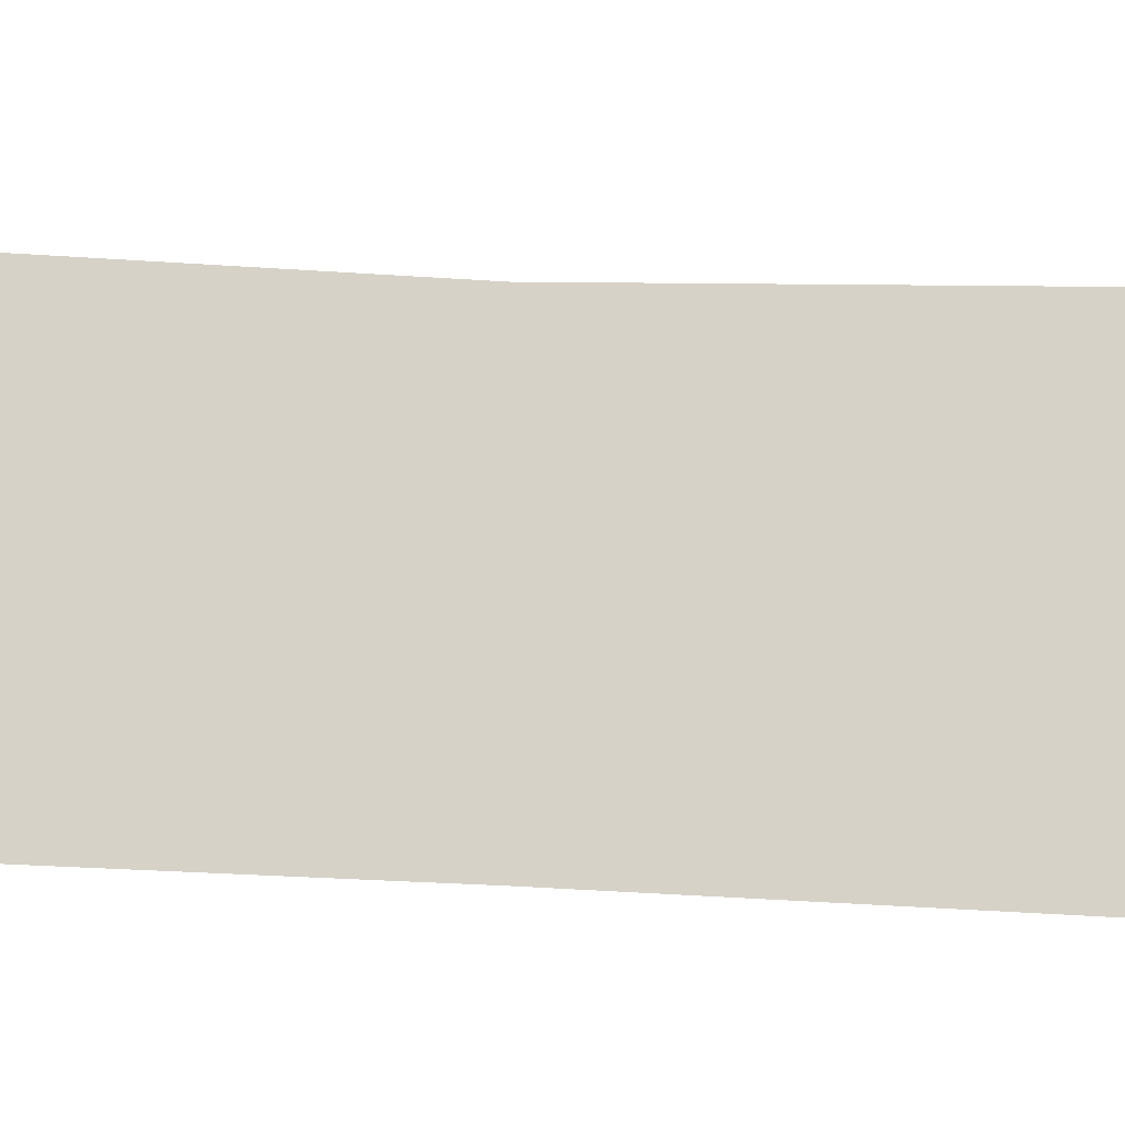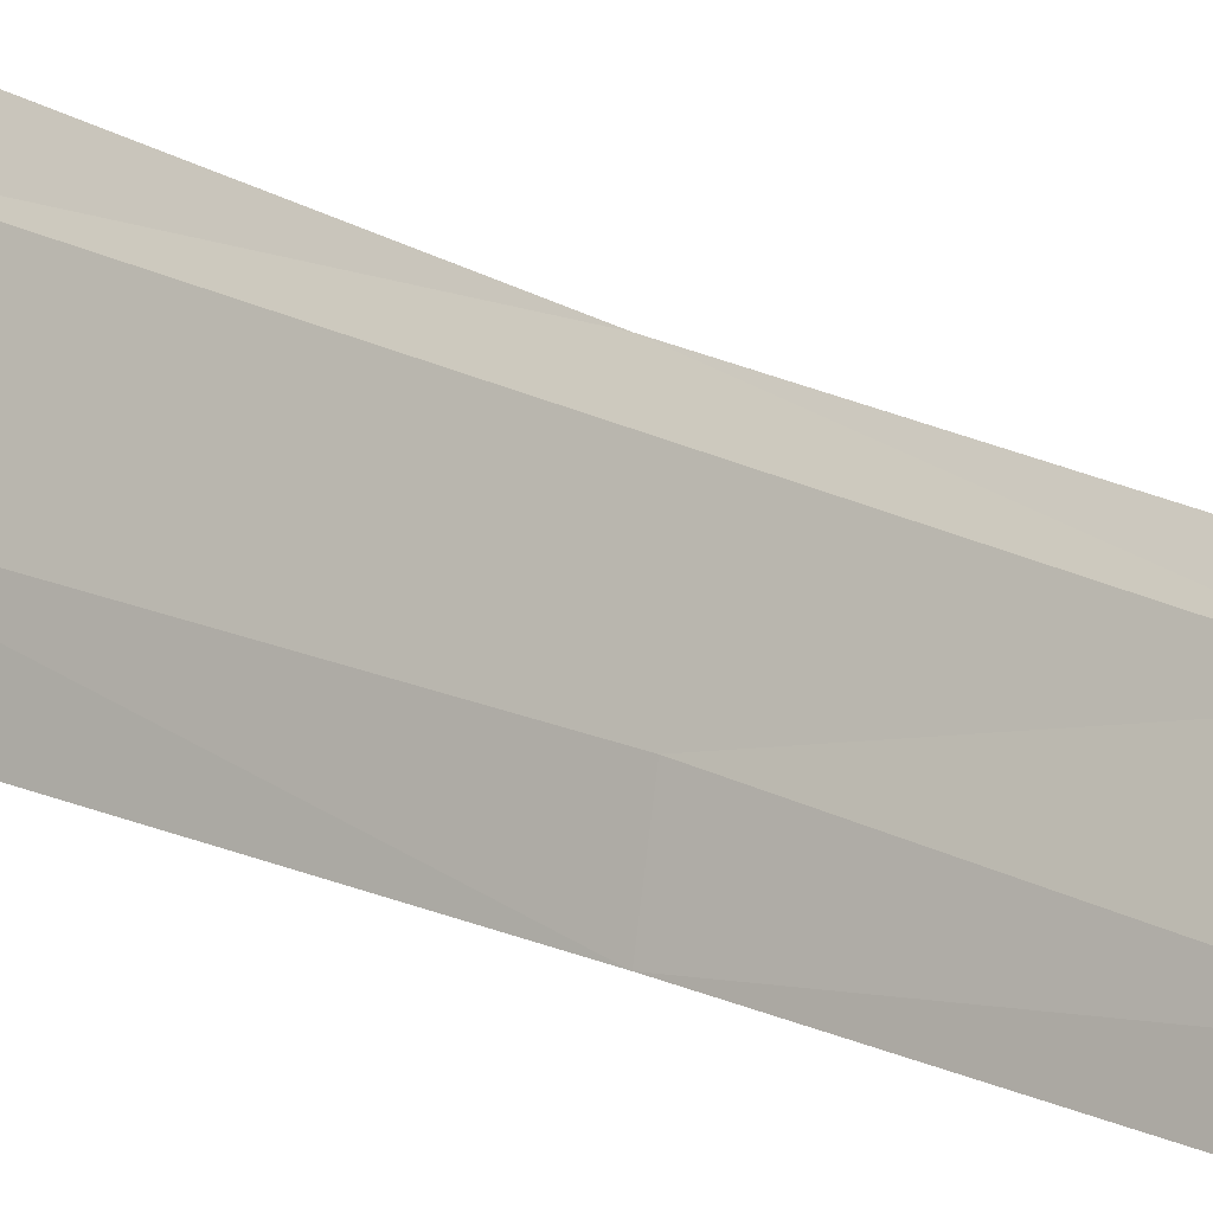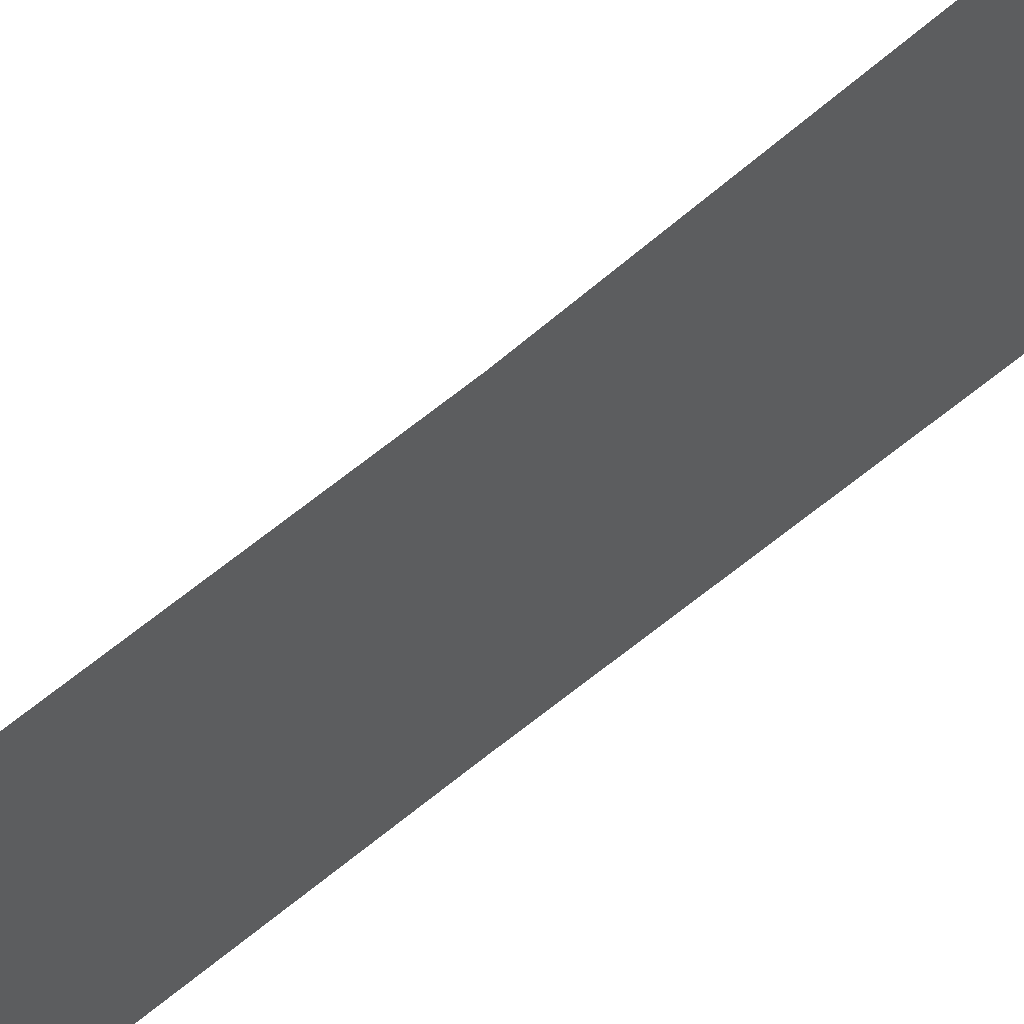
<metadata>
{"format":"obj","ext":"obj","renderer":"f3d","projection":"perspective","resolution":1024,"background":"white","views":[{"elev":-12.4,"azim":-99.7,"up":"+Y"},{"elev":-16.5,"azim":40.4,"up":"+Y"},{"elev":46.9,"azim":-136.2,"up":"+Y"}]}
</metadata>
<code>
o algae_cube_Cube
v -0.003018 0.09163 -2.071
v -0.004385 0.08381 2.092
v -0.004613 -0.05856 -2.474
v -0.004639 -0.06806 2.5
v -0.003427 0.0688 -0
v -0.003676 -0.0693 -0
v -0.003898 -0.06213 -1.242
v -0.002816 0.08734 -1.041
v -0.002971 0.07304 1.078
v -0.004015 -0.06269 1.264
v -0.003735 -0.06548 -1.87
v -0.004344 0.09136 -1.554
v -0.00426 0.07866 -0.5079
v -0.004854 -0.0648 -0.6009
v -0.004306 -0.08002 0.6438
v -0.003695 0.08462 0.5313
v -0.003964 0.07285 1.598
v -0.003859 -0.06202 1.871
v 0.003593 -0.0239 0
v 0.003383 -0.02591 -1.193
v 0.003921 -0.04922 1.246
v 0.003285 -0.03897 -1.816
v 0.005003 -0.0246 -0.5749
v 0.003997 -0.02281 0.6047
v 0.003213 -0.02204 1.79
v 0.002956 0.05265 -1.632
v 0.004239 -0.03394 0.3062
v 0.004308 0.04232 0.2801
v 0.004265 -0.02714 -0.2883
v 0.003347 0.04661 -0.2644
v 0.00409 -0.02331 -0.8819
v 0.003987 0.04918 -0.8097
v 0.00359 -0.03731 -1.511
v 0.004646 0.03926 -1.382
v 0.002971 0.04481 -1.906
v 0.004374 -0.044 1.536
v 0.004342 0.04609 1.384
v 0.004899 -0.03027 0.9147
v 0.00367 0.03447 0.8484
v 0.004401 -0.02653 2.094
v 0.00408 0.04938 1.915
v 0.005195 -0.07122 -2.029
v 0.003976 0.01471 -1.842
v 0.004615 0.01164 -2.134
f 30 28 19
f 19 29 30
f 37 36 21
f 34 32 20
f 30 29 23
f 39 37 21
f 33 26 34
f 39 38 24
f 32 30 23
f 28 39 24
f 41 40 25
f 24 15 27
f 37 41 25
f 14 29 6
f 43 26 22
f 20 7 33
f 38 21 10
f 35 1 12
f 4 17 18
f 24 27 28
f 26 43 35
f 23 14 31
f 37 9 17
f 34 12 8
f 2 41 17
f 44 3 1
f 15 38 10
f 39 16 9
f 19 6 29
f 7 31 14
f 23 31 32
f 10 36 18
f 17 10 18
f 35 44 1
f 3 42 11
f 25 18 36
f 30 13 5
f 6 27 15
f 11 33 7
f 15 5 6
f 32 31 20
f 18 25 40
f 32 8 13
f 20 33 34
f 13 7 14
f 15 24 38
f 25 36 37
f 44 42 3
f 7 20 31
f 21 38 39
f 10 21 36
f 7 12 11
f 35 43 44
f 41 4 40
f 22 42 43
f 34 26 12
f 27 19 28
f 1 11 12
f 14 23 29
f 44 43 42
f 40 4 18
f 12 26 35
f 28 5 16
f 42 22 11
f 11 22 33
f 6 19 27
f 10 16 15
f 5 14 6
f 30 5 28
f 34 8 32
f 39 9 37
f 33 22 26
f 32 13 30
f 28 16 39
f 37 17 41
f 4 2 17
f 17 9 10
f 15 16 5
f 13 8 7
f 7 8 12
f 41 2 4
f 1 3 11
f 10 9 16
f 5 13 14

</code>
